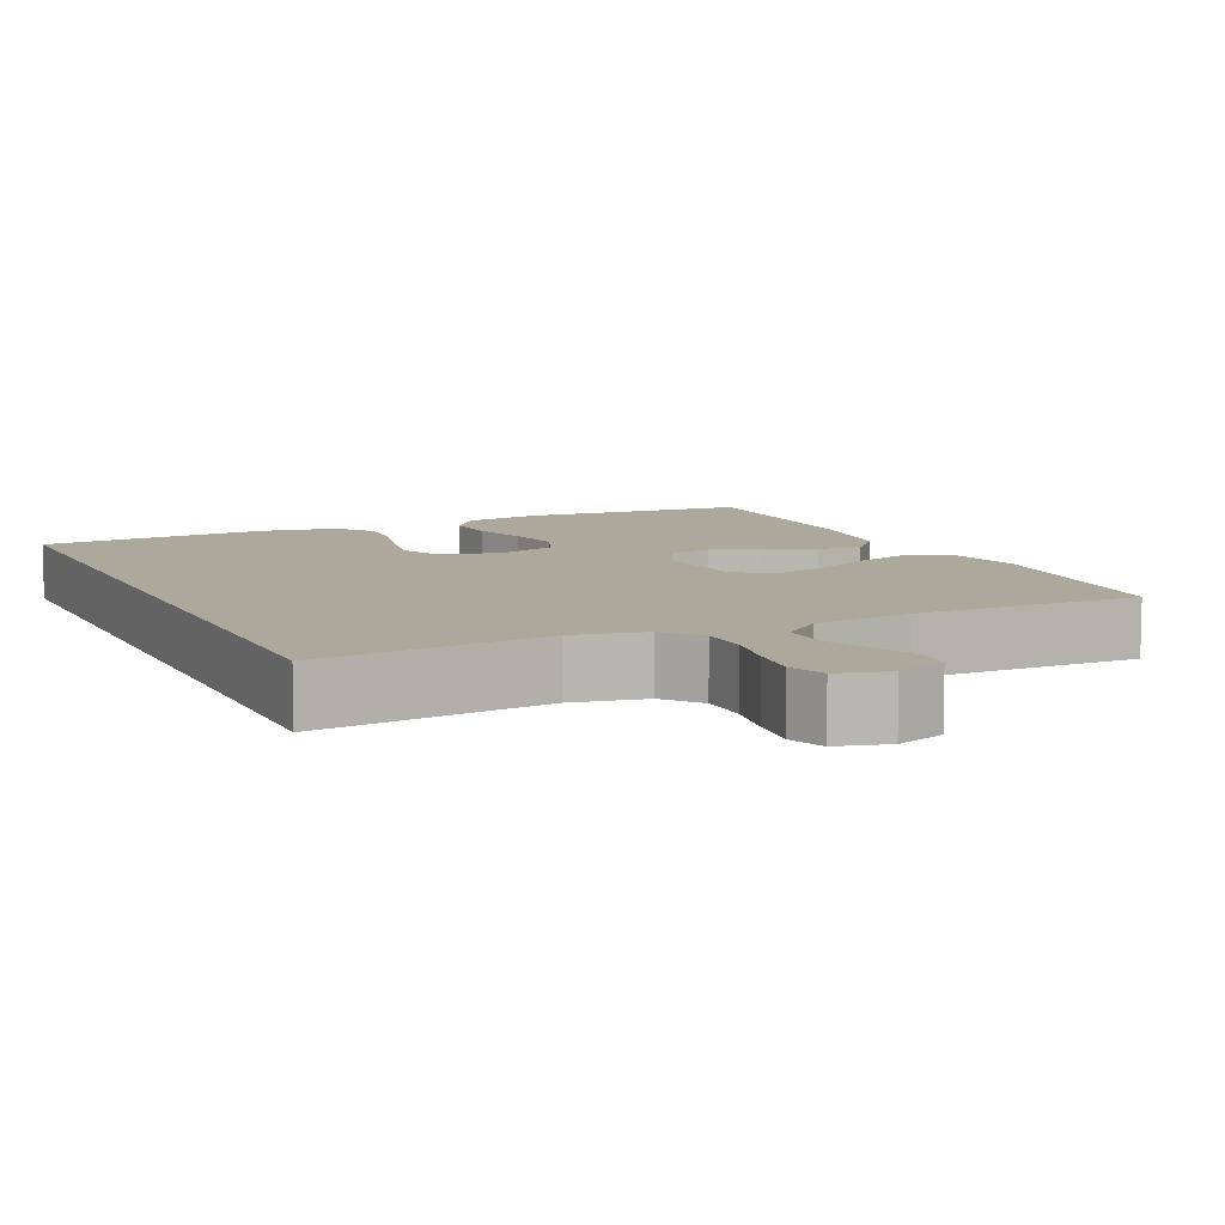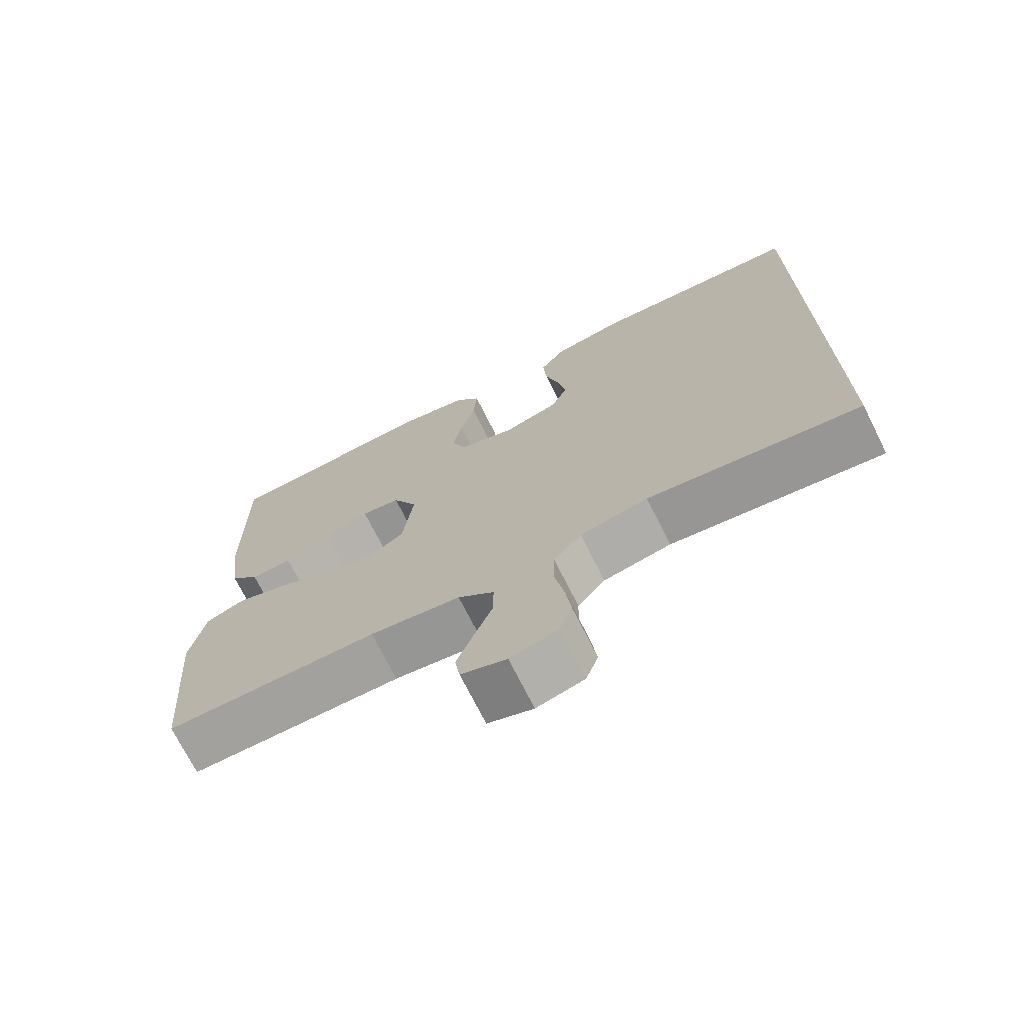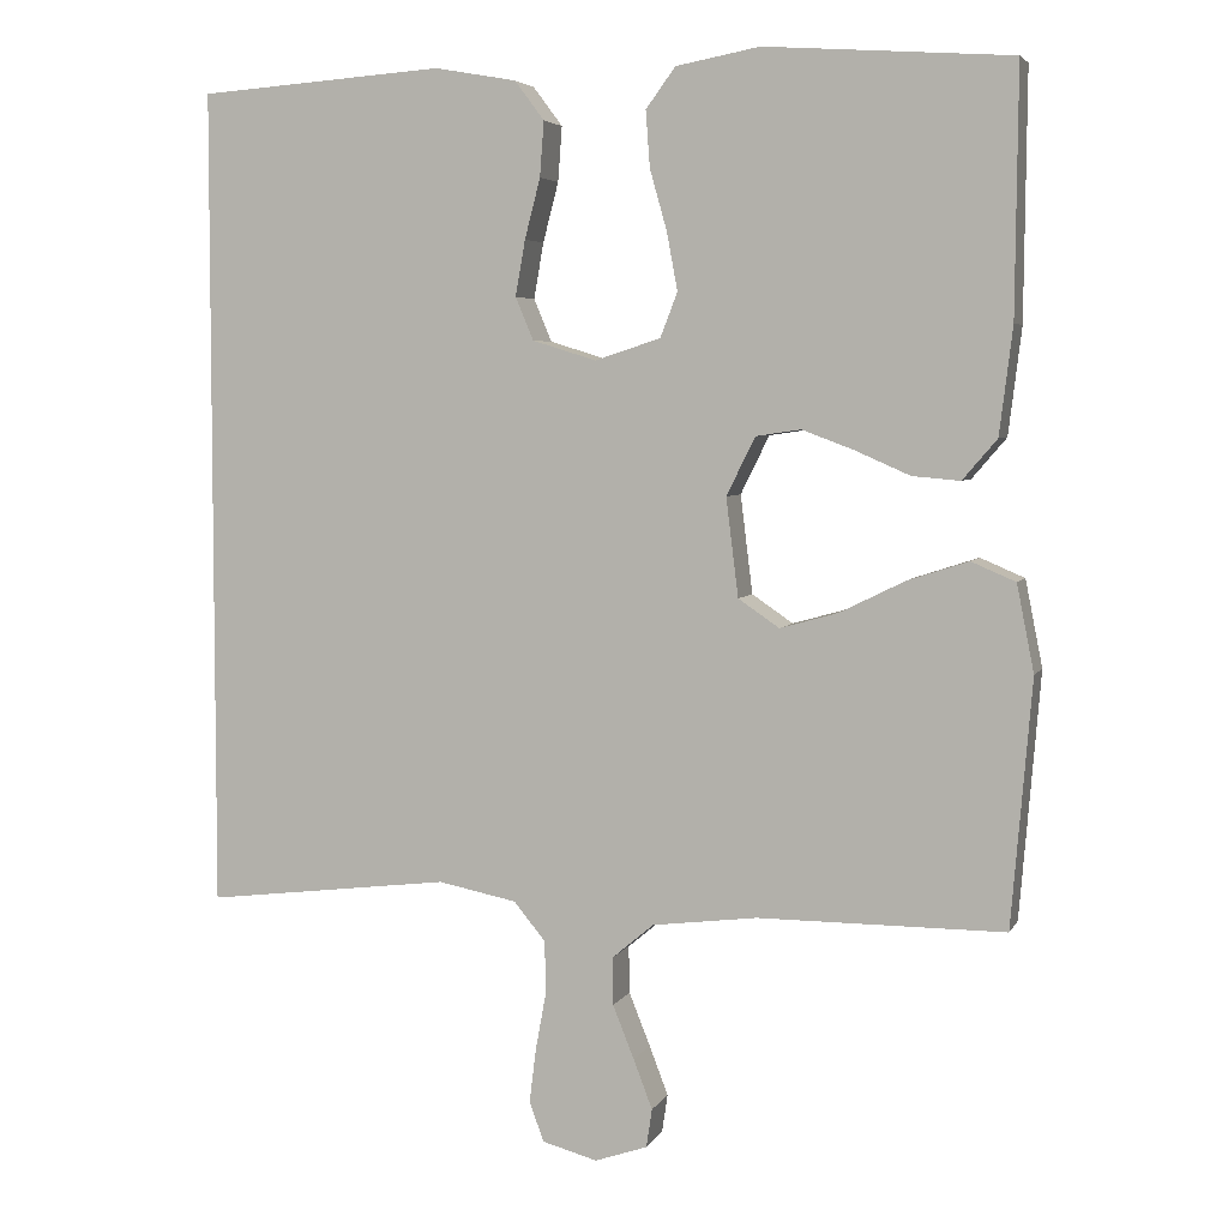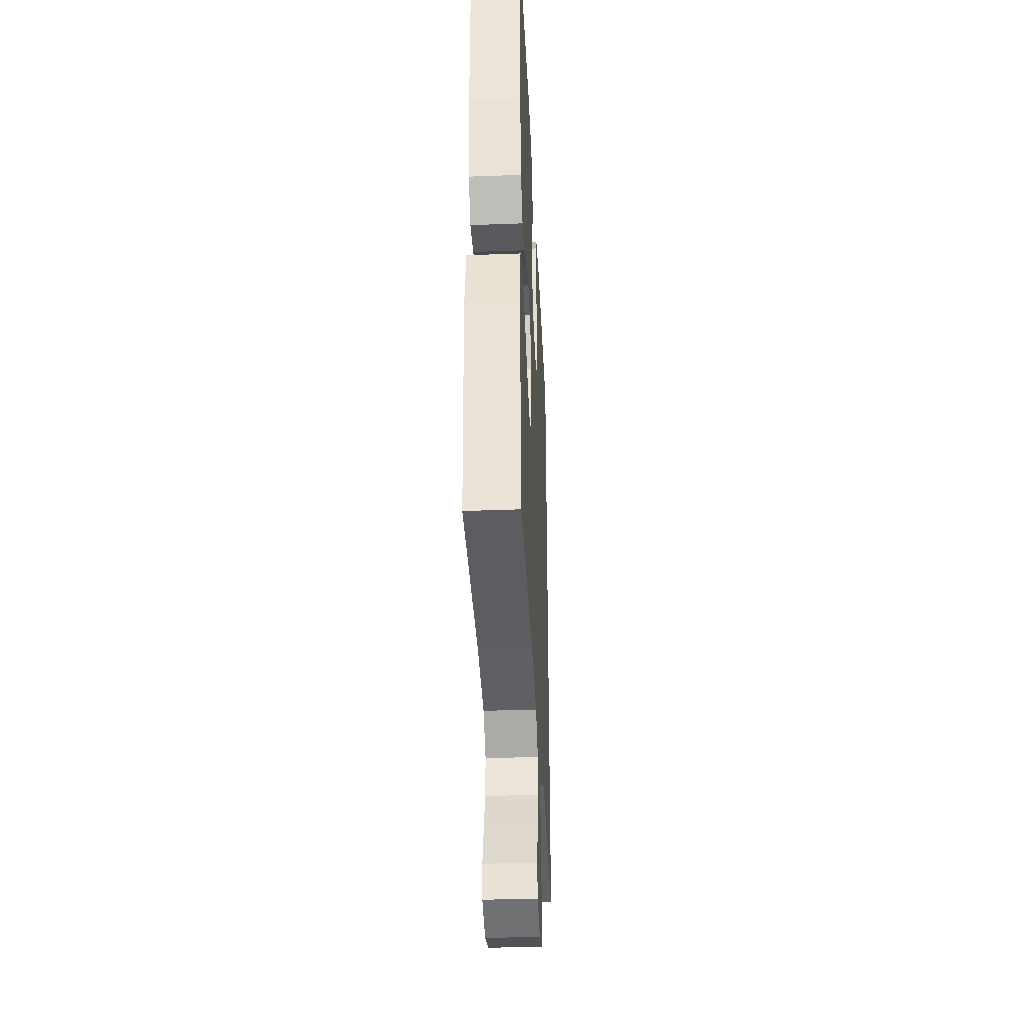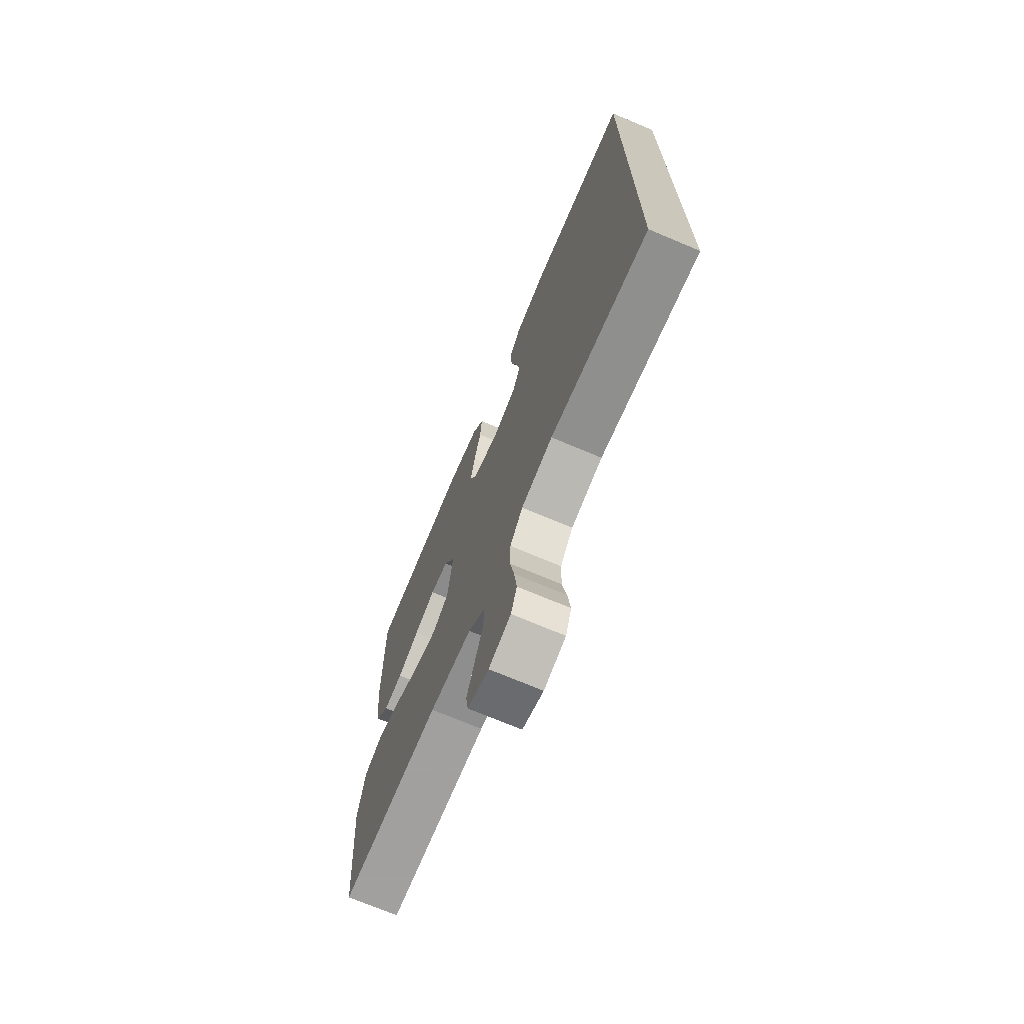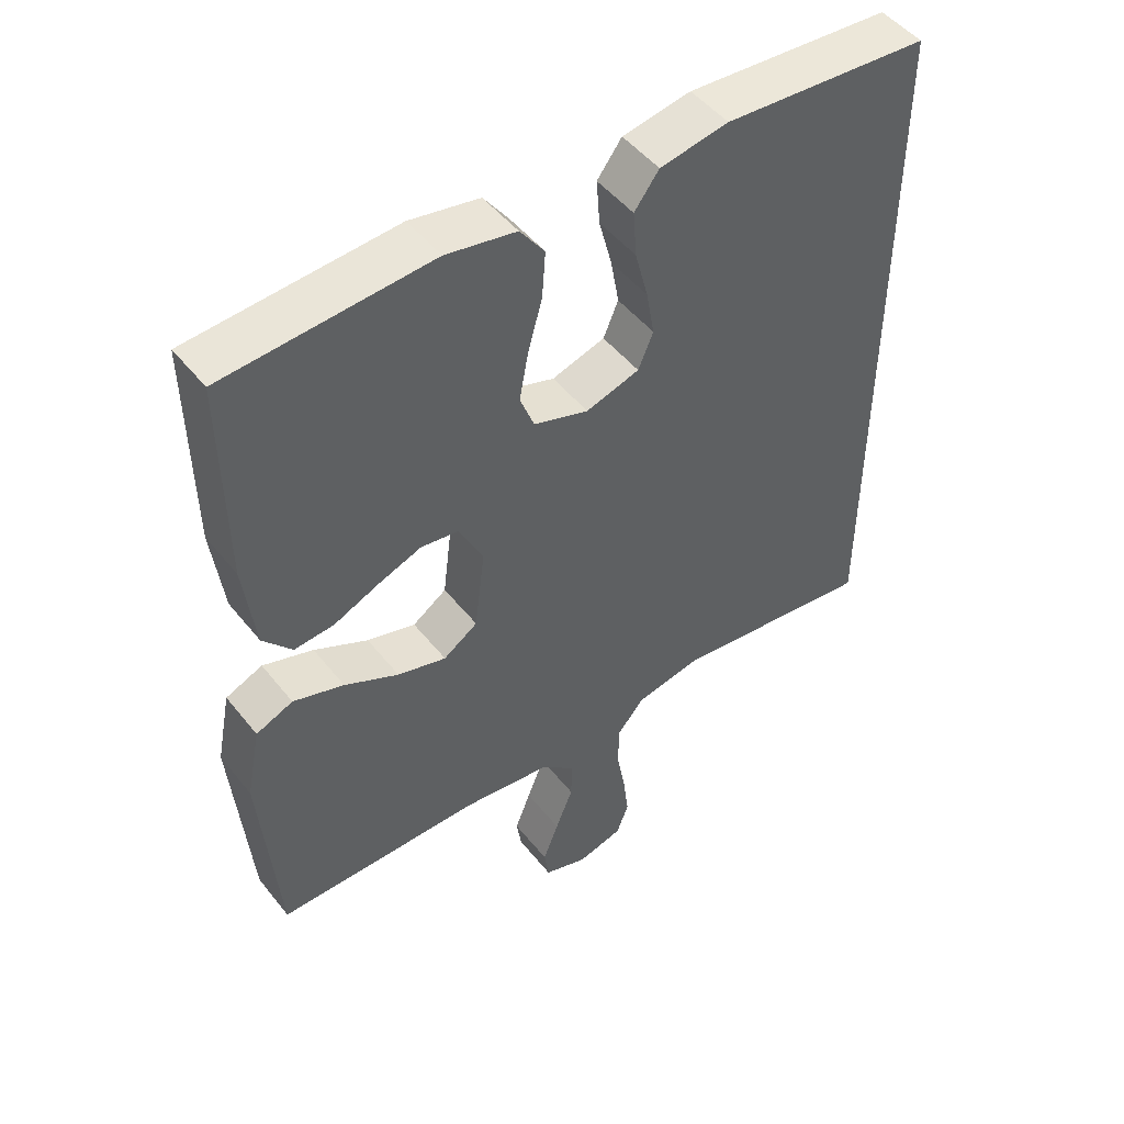
<metadata>
{"format":"obj","ext":"obj","renderer":"f3d","projection":"perspective","resolution":1024,"background":"white","views":[{"elev":8.5,"azim":155.0,"up":"+Y"},{"elev":-72.0,"azim":26.6,"up":"+Z"},{"elev":4.7,"azim":-163.2,"up":"+Z"},{"elev":-36.3,"azim":-87.2,"up":"+Z"},{"elev":-71.9,"azim":67.1,"up":"+Z"},{"elev":49.0,"azim":-36.8,"up":"+Z"}]}
</metadata>
<code>
v 0.5 0.07 -0.514
v 0.2 0.07 -0.478
v 0.104 0.07 -0.497
v 0.065 0.07 -0.544
v 0.064 0.07 -0.609
v 0.077 0.07 -0.68
v 0.085 0.07 -0.745
v 0.067 0.07 -0.793
v 0 0.07 -0.811
v -0.064 0.07 -0.789
v -0.071 0.07 -0.742
v -0.048 0.07 -0.682
v -0.022 0.07 -0.617
v -0.021 0.07 -0.559
v -0.072 0.07 -0.516
v -0.2 0.07 -0.5
v -0.5 0.07 -0.5
v -0.525 0.07 -0.2
v -0.504 0.07 -0.094
v -0.45 0.07 -0.071
v -0.376 0.07 -0.095
v -0.297 0.07 -0.134
v -0.226 0.07 -0.154
v -0.176 0.07 -0.12
v -0.161 0.07 0
v -0.196 0.07 0.071
v -0.251 0.07 0.079
v -0.315 0.07 0.055
v -0.381 0.07 0.026
v -0.439 0.07 0.021
v -0.481 0.07 0.07
v -0.497 0.07 0.2
v -0.5 0.07 0.5
v -0.2 0.07 0.521
v -0.098 0.07 0.502
v -0.062 0.07 0.453
v -0.067 0.07 0.385
v -0.088 0.07 0.31
v -0.101 0.07 0.24
v -0.08 0.07 0.186
v 0 0.07 0.16
v 0.078 0.07 0.184
v 0.1 0.07 0.236
v 0.088 0.07 0.304
v 0.069 0.07 0.377
v 0.064 0.07 0.444
v 0.1 0.07 0.492
v 0.2 0.07 0.51
v 0.5 0.07 0.489
v 0.5 0 -0.514
v 0.2 0 -0.478
v 0.104 0 -0.497
v 0.065 0 -0.544
v 0.064 0 -0.609
v 0.077 0 -0.68
v 0.085 0 -0.745
v 0.067 0 -0.793
v 0 0 -0.811
v -0.064 0 -0.789
v -0.071 0 -0.742
v -0.048 0 -0.682
v -0.022 0 -0.617
v -0.021 0 -0.559
v -0.072 0 -0.516
v -0.2 0 -0.5
v -0.5 0 -0.5
v -0.525 0 -0.2
v -0.504 0 -0.094
v -0.45 0 -0.071
v -0.376 0 -0.095
v -0.297 0 -0.134
v -0.226 0 -0.154
v -0.176 0 -0.12
v -0.161 0 0
v -0.196 0 0.071
v -0.251 0 0.079
v -0.315 0 0.055
v -0.381 0 0.026
v -0.439 0 0.021
v -0.481 0 0.07
v -0.497 0 0.2
v -0.5 0 0.5
v -0.2 0 0.521
v -0.098 0 0.502
v -0.062 0 0.453
v -0.067 0 0.385
v -0.088 0 0.31
v -0.101 0 0.24
v -0.08 0 0.186
v 0 0 0.16
v 0.078 0 0.184
v 0.1 0 0.236
v 0.088 0 0.304
v 0.069 0 0.377
v 0.064 0 0.444
v 0.1 0 0.492
v 0.2 0 0.51
v 0.5 0 0.489
f 48 49 1
f 47 48 1
f 46 47 1
f 45 46 1
f 44 45 1
f 43 44 1
f 42 43 1 2
f 41 42 2 3
f 40 41 3 4
f 39 40 4 5
f 36 37 38
f 35 36 38
f 34 35 38
f 33 34 38
f 32 33 38
f 31 32 38
f 30 31 38
f 29 30 38
f 28 29 38
f 27 28 38 39
f 26 27 39
f 25 26 39
f 6 7 8
f 5 6 8
f 39 5 8
f 25 39 8
f 24 25 8
f 20 21 22
f 19 20 22
f 18 19 22
f 17 18 22
f 16 17 22
f 15 16 22 23
f 14 15 23 24
f 11 12 13
f 10 11 13
f 9 10 13
f 8 9 13
f 8 13 14
f 8 14 24
f 50 98 97
f 50 97 96
f 50 96 95
f 50 95 94
f 50 94 93
f 50 93 92
f 51 50 92 91
f 52 51 91 90
f 53 52 90 89
f 54 53 89 88
f 87 86 85
f 87 85 84
f 87 84 83
f 87 83 82
f 87 82 81
f 87 81 80
f 87 80 79
f 87 79 78
f 87 78 77
f 88 87 77 76
f 88 76 75
f 88 75 74
f 57 56 55
f 57 55 54
f 57 54 88
f 57 88 74
f 57 74 73
f 71 70 69
f 71 69 68
f 71 68 67
f 71 67 66
f 71 66 65
f 72 71 65 64
f 73 72 64 63
f 62 61 60
f 62 60 59
f 62 59 58
f 62 58 57
f 63 62 57
f 73 63 57
f 1 50 51 2
f 2 51 52 3
f 3 52 53 4
f 4 53 54 5
f 5 54 55 6
f 6 55 56 7
f 7 56 57 8
f 8 57 58 9
f 9 58 59 10
f 10 59 60 11
f 11 60 61 12
f 12 61 62 13
f 13 62 63 14
f 14 63 64 15
f 15 64 65 16
f 16 65 66 17
f 17 66 67 18
f 18 67 68 19
f 19 68 69 20
f 20 69 70 21
f 21 70 71 22
f 22 71 72 23
f 23 72 73 24
f 24 73 74 25
f 25 74 75 26
f 26 75 76 27
f 27 76 77 28
f 28 77 78 29
f 29 78 79 30
f 30 79 80 31
f 31 80 81 32
f 32 81 82 33
f 33 82 83 34
f 34 83 84 35
f 35 84 85 36
f 36 85 86 37
f 37 86 87 38
f 38 87 88 39
f 39 88 89 40
f 40 89 90 41
f 41 90 91 42
f 42 91 92 43
f 43 92 93 44
f 44 93 94 45
f 45 94 95 46
f 46 95 96 47
f 47 96 97 48
f 48 97 98 49
f 49 98 50 1

</code>
